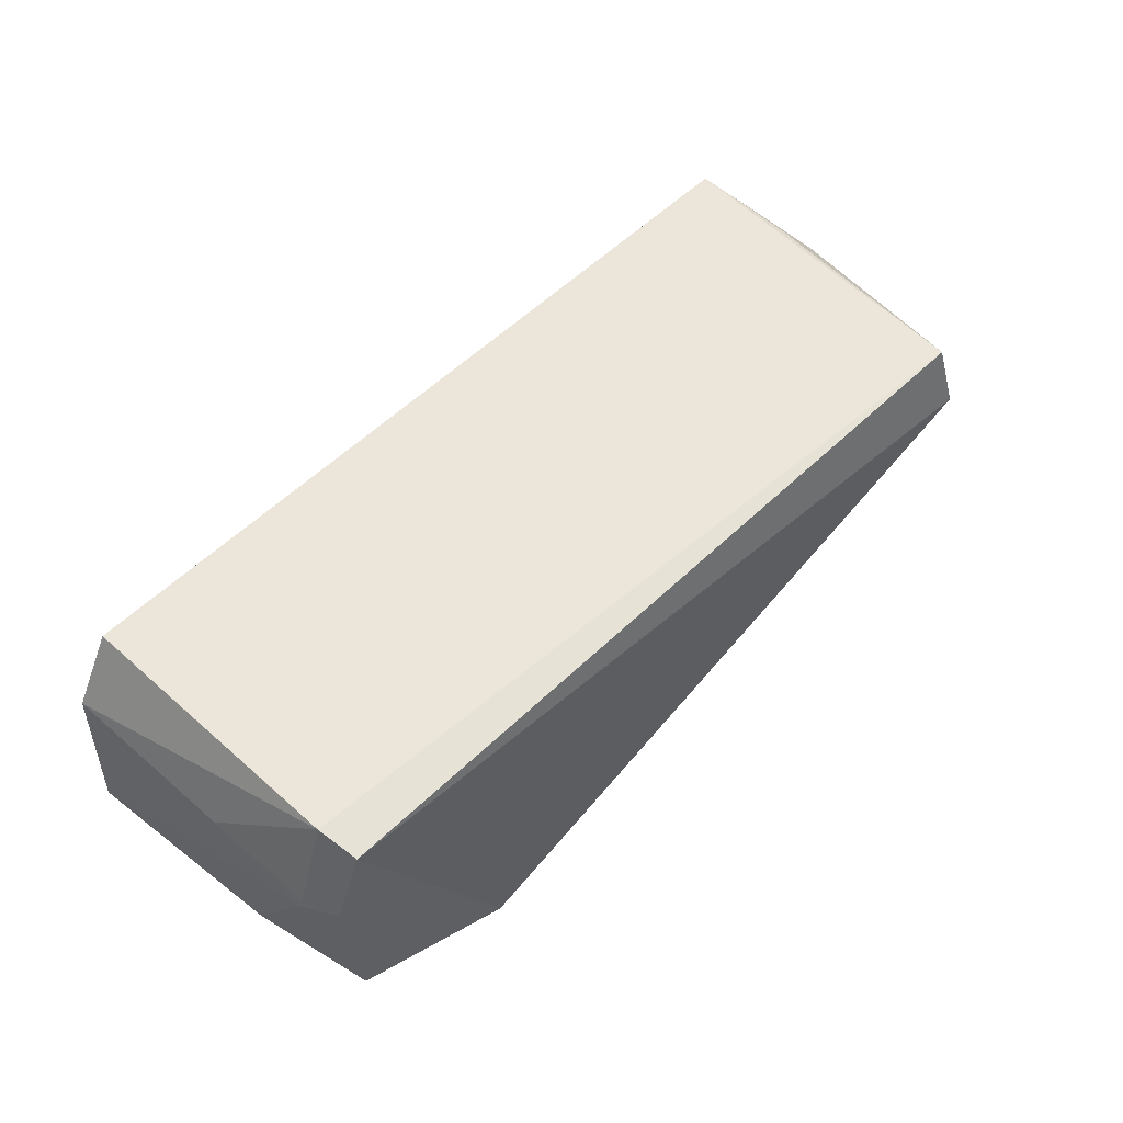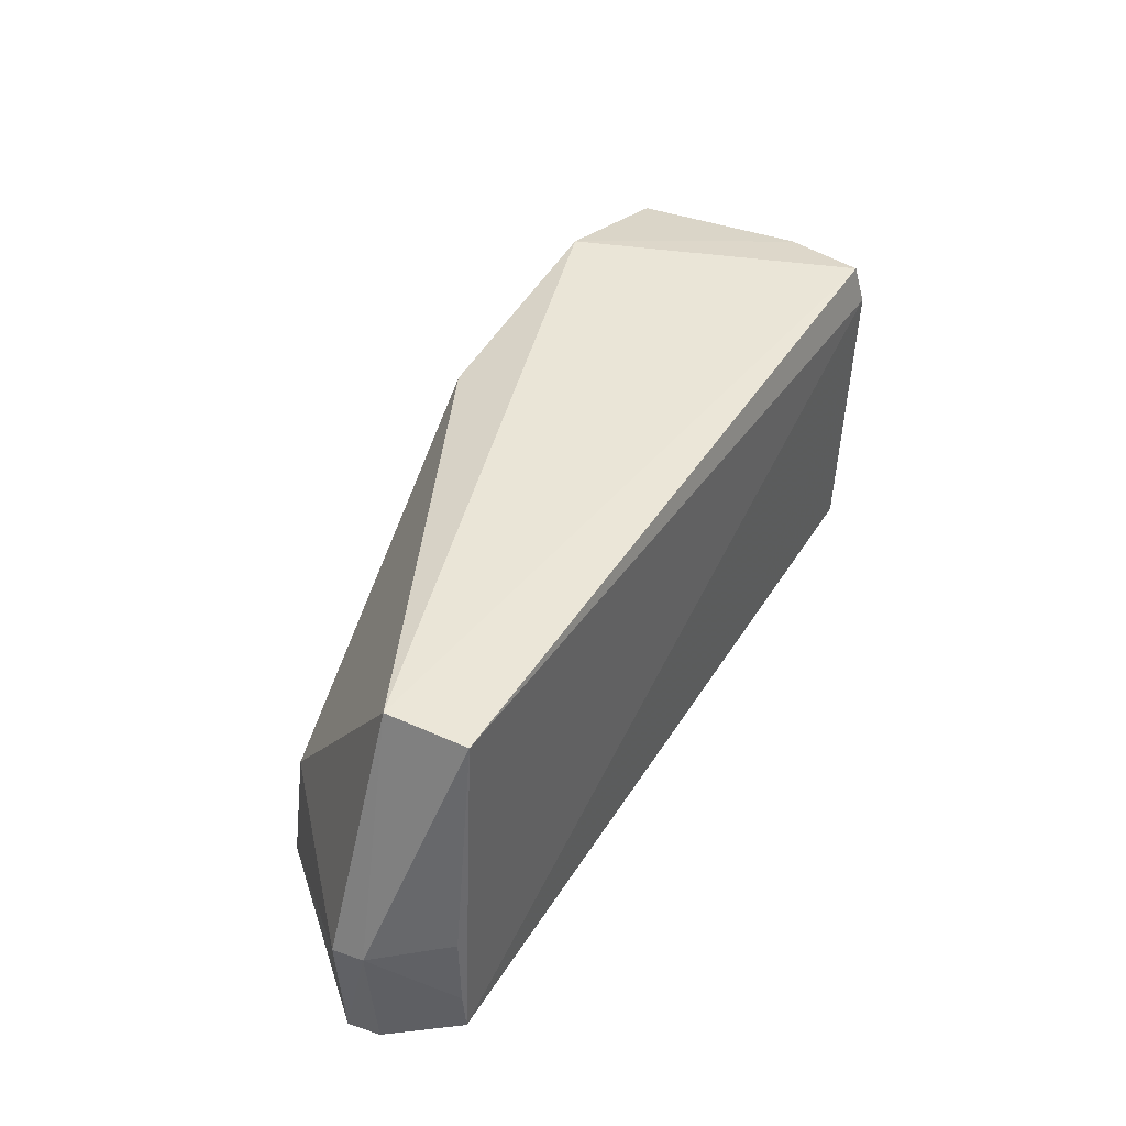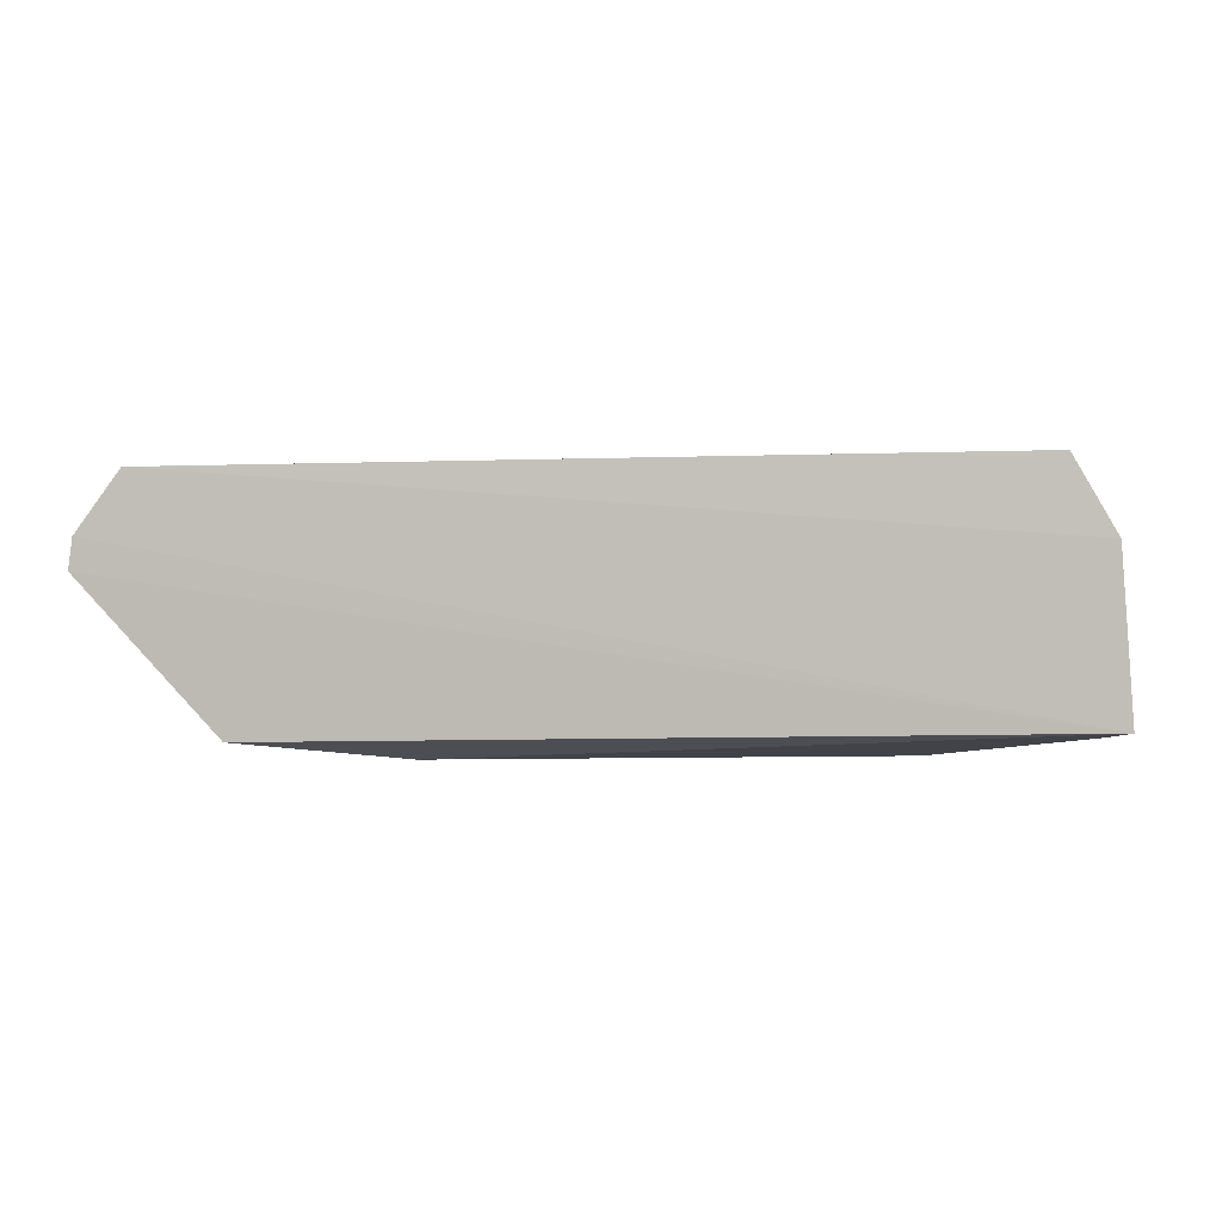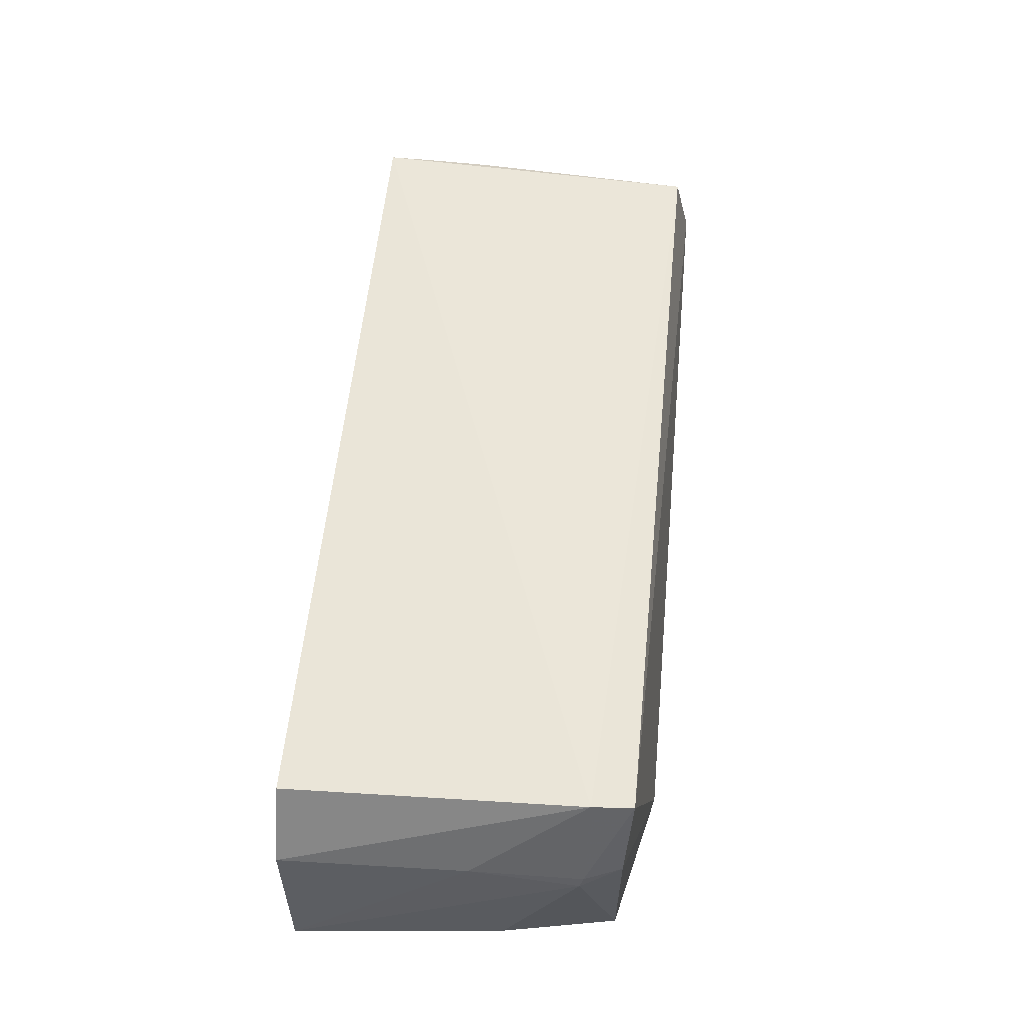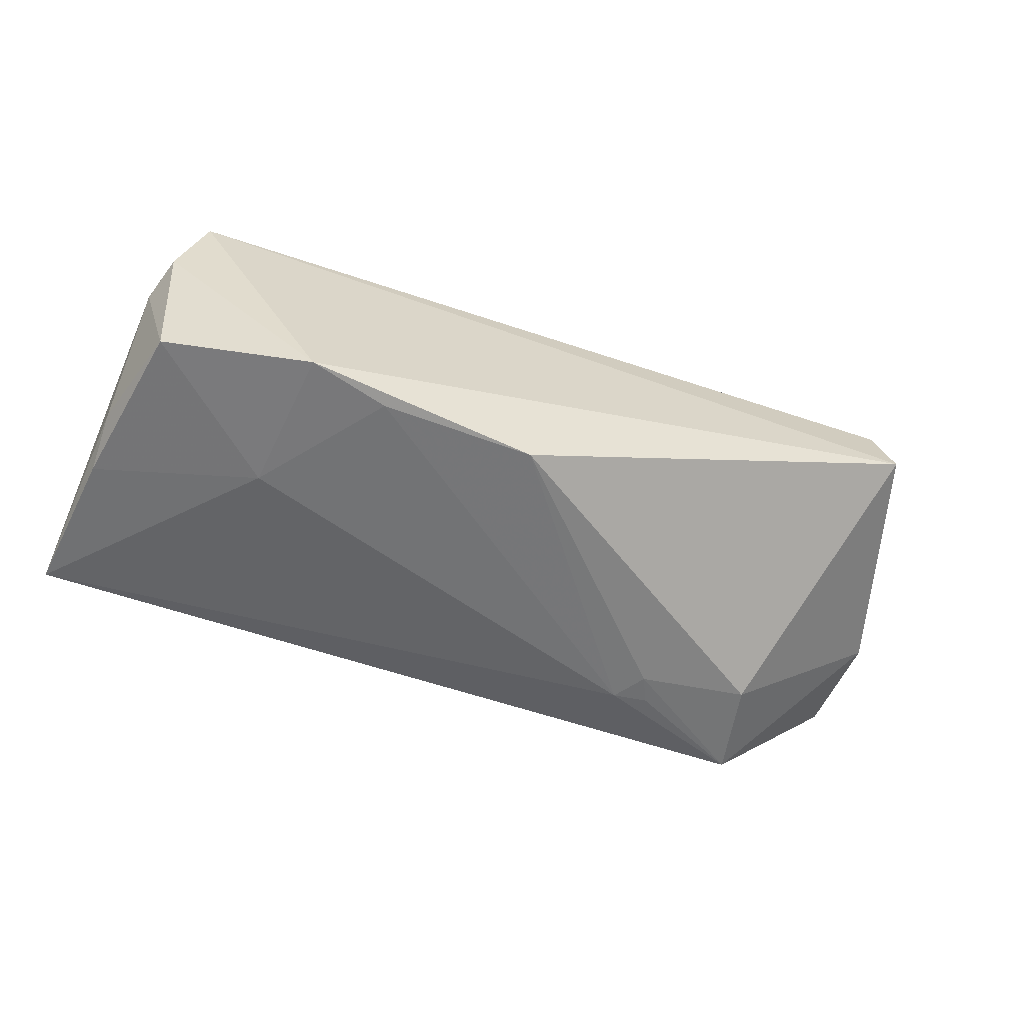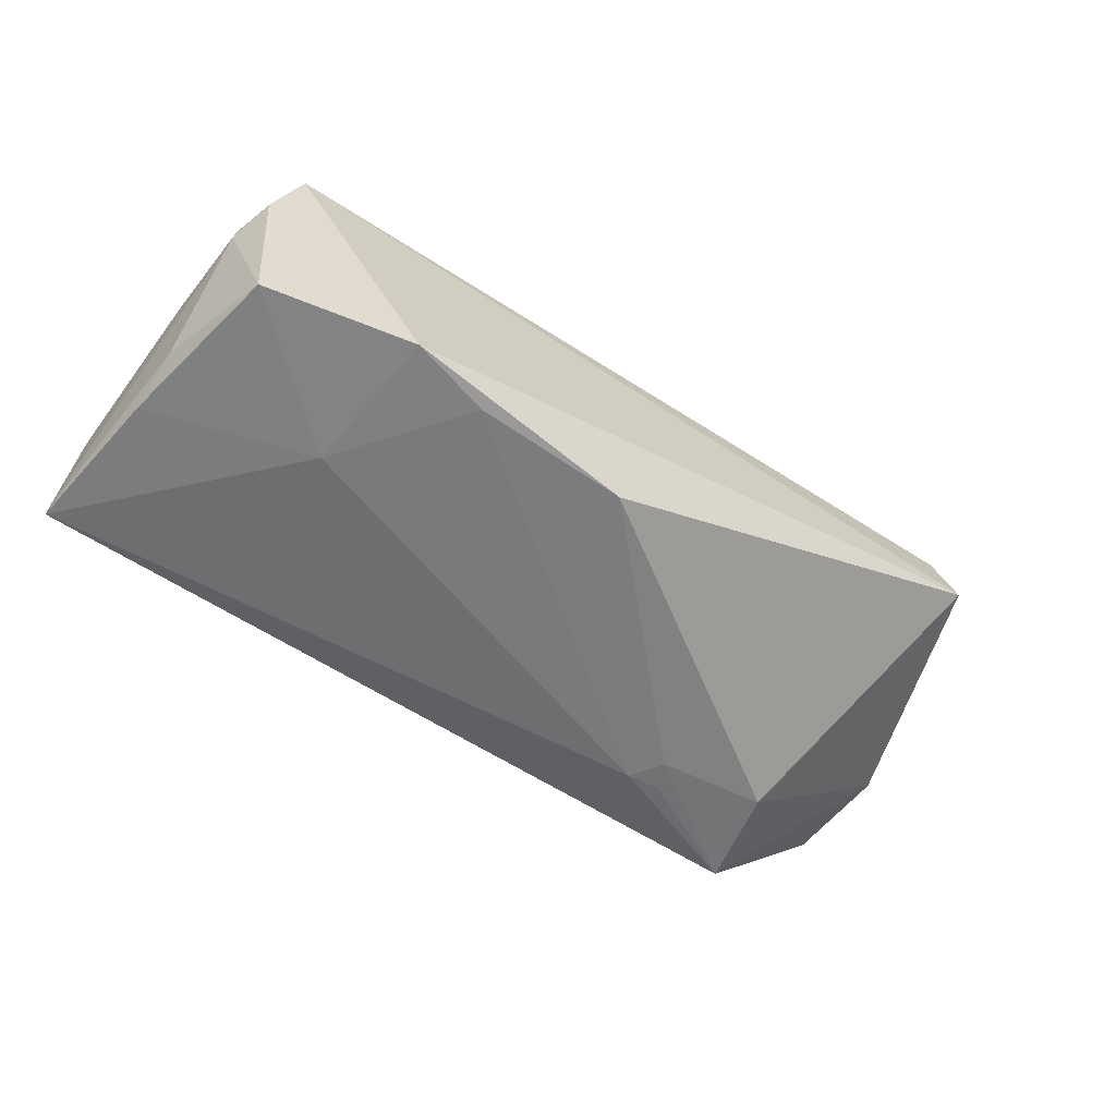
<metadata>
{"format":"obj","ext":"obj","renderer":"f3d","projection":"perspective","resolution":1024,"background":"white","views":[{"elev":55.3,"azim":134.5,"up":"+Z"},{"elev":40.9,"azim":-61.3,"up":"+Y"},{"elev":-1.4,"azim":10.7,"up":"+Z"},{"elev":56.0,"azim":95.6,"up":"+Z"},{"elev":-56.6,"azim":160.3,"up":"+Z"},{"elev":-58.6,"azim":146.0,"up":"+Z"}]}
</metadata>
<code>
v 0.04387 -0.03258 0.03321
v 0.049 -0.06626 0.02354
v 0.04443 -0.0286 0.003514
v -0.03688 -0.05351 0.00413
v -0.04966 -0.0663 0.0319
v 0.05009 -0.06581 0.005478
v -0.04889 -0.02587 0.02413
v 0.04436 -0.06612 0.03188
v -0.021 -0.05754 0.002097
v 0.0476 -0.03311 0.02072
v 0.04307 -0.02792 0.03223
v 0.001032 -0.02783 0.002076
v -0.04755 -0.02762 0.03231
v -0.05551 -0.06598 0.02136
v 0.0295 -0.04145 0.002224
v 0.04816 -0.04532 0.02337
v 0.04796 -0.04157 0.006113
v 0.02781 -0.02473 0.002292
v 0.046 -0.02856 0.02278
v -0.02358 -0.05395 0.002237
v -0.05626 -0.05345 0.02108
v -0.03912 -0.06506 0.004013
v -0.05501 -0.06613 0.02491
v 0.04792 -0.0482 0.004451
v 0.01869 -0.02719 0.001902
v 0.04734 -0.03274 0.0221
v -0.05584 -0.05357 0.02436
v -0.02511 -0.05722 0.002411
v -0.0499 -0.05364 0.03145
v -0.04989 -0.06185 0.03165
f 8 5 2
f 8 2 1
f 8 1 5
f 12 4 7
f 13 5 1
f 13 11 7
f 13 1 11
f 15 6 9
f 16 1 2
f 16 2 6
f 16 6 10
f 17 10 6
f 17 3 10
f 18 7 11
f 18 12 7
f 18 3 15
f 19 10 3
f 19 18 11
f 19 3 18
f 20 12 9
f 20 4 12
f 21 7 4
f 22 9 6
f 22 6 14
f 22 4 20
f 22 21 4
f 22 14 21
f 23 14 6
f 23 6 2
f 23 2 5
f 24 15 3
f 24 6 15
f 24 17 6
f 24 3 17
f 25 15 9
f 25 9 12
f 25 18 15
f 25 12 18
f 26 16 10
f 26 1 16
f 26 10 19
f 26 19 11
f 26 11 1
f 27 13 7
f 27 7 21
f 27 21 14
f 27 14 23
f 27 23 5
f 28 22 20
f 28 20 9
f 28 9 22
f 29 13 27
f 30 29 27
f 30 27 5
f 30 5 13
f 30 13 29

</code>
